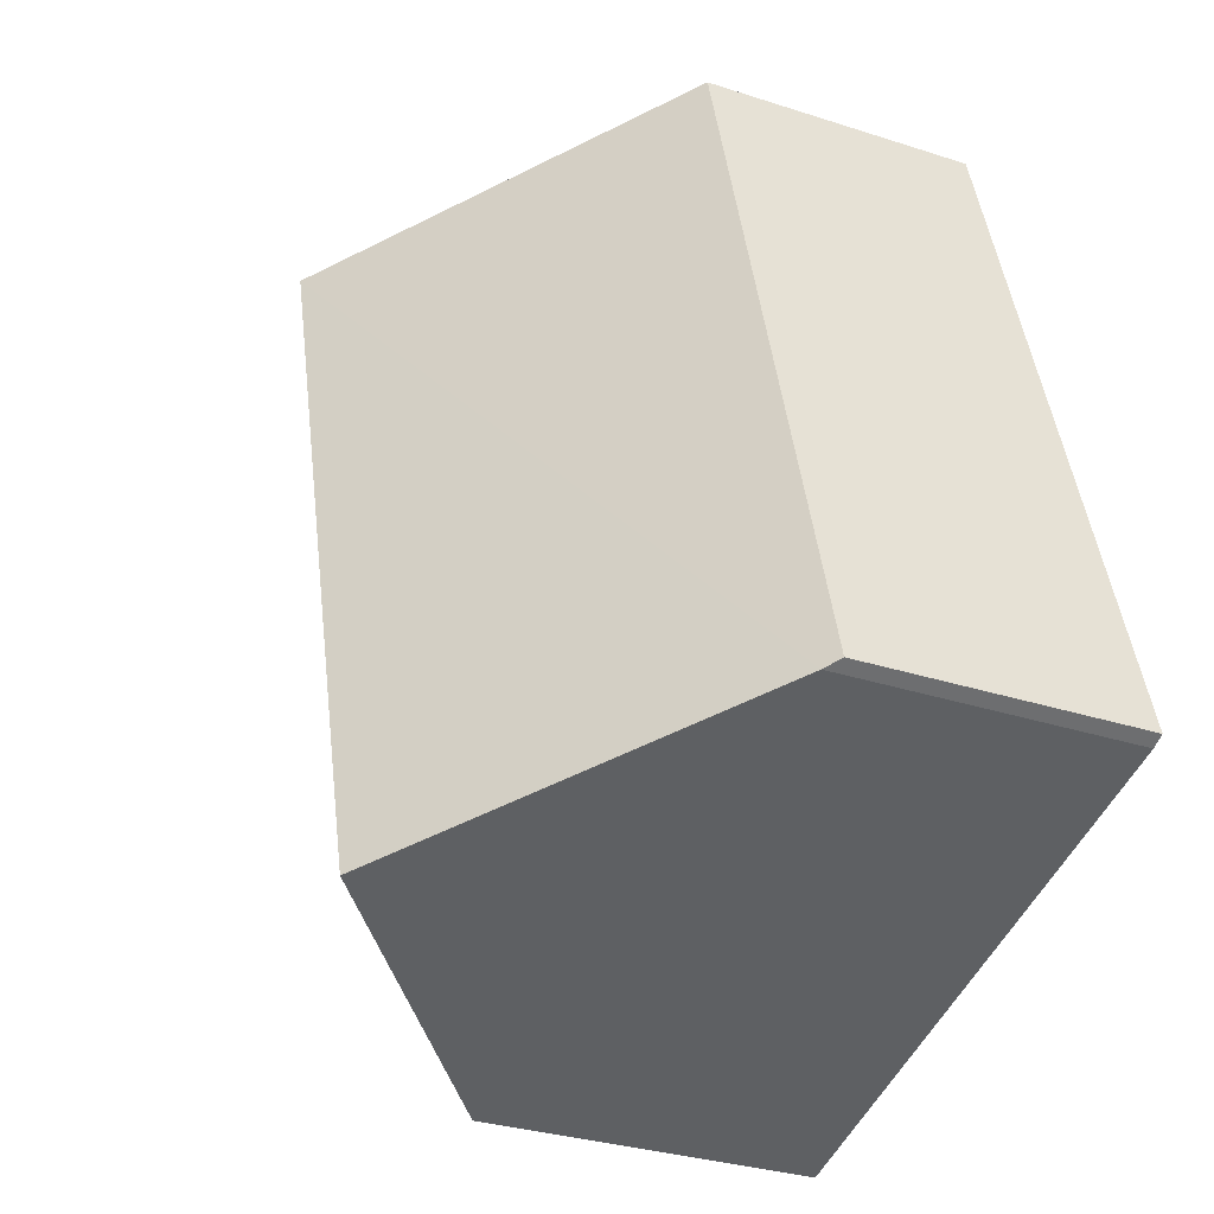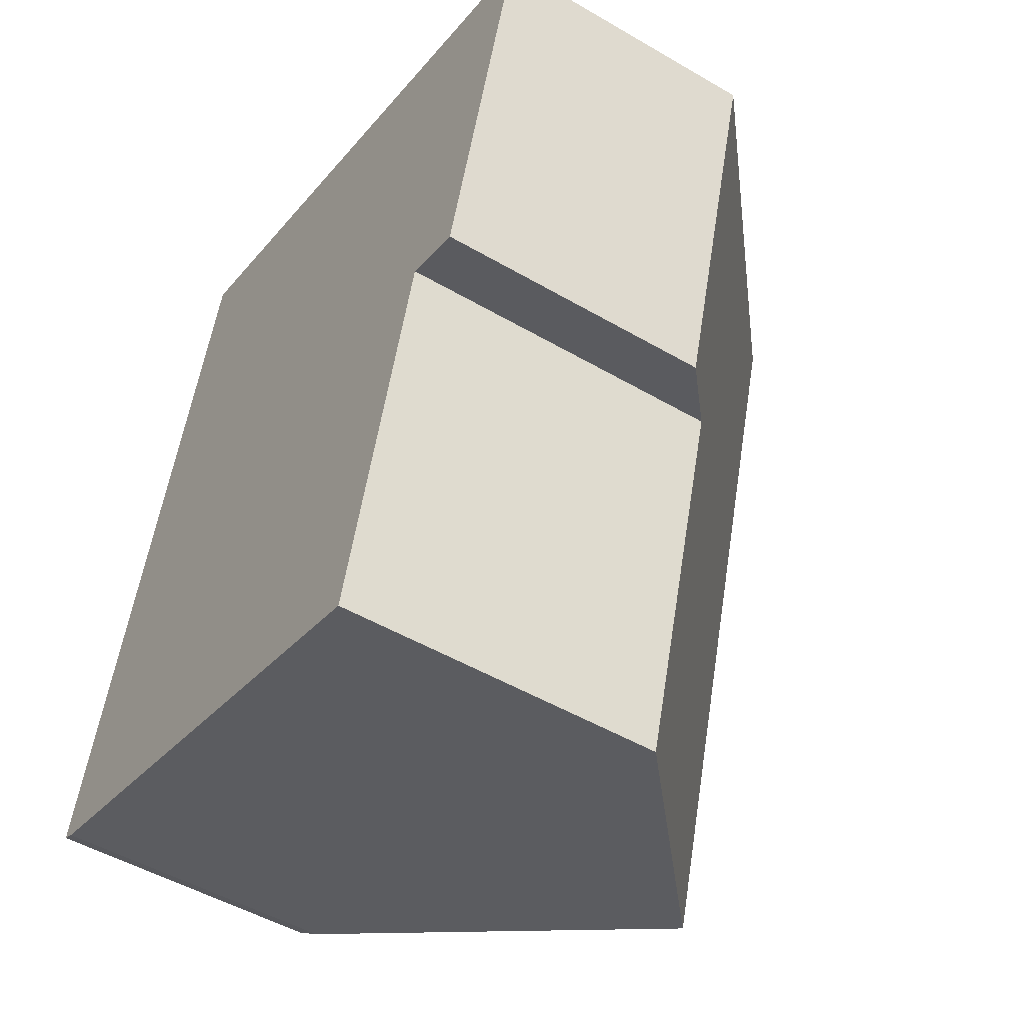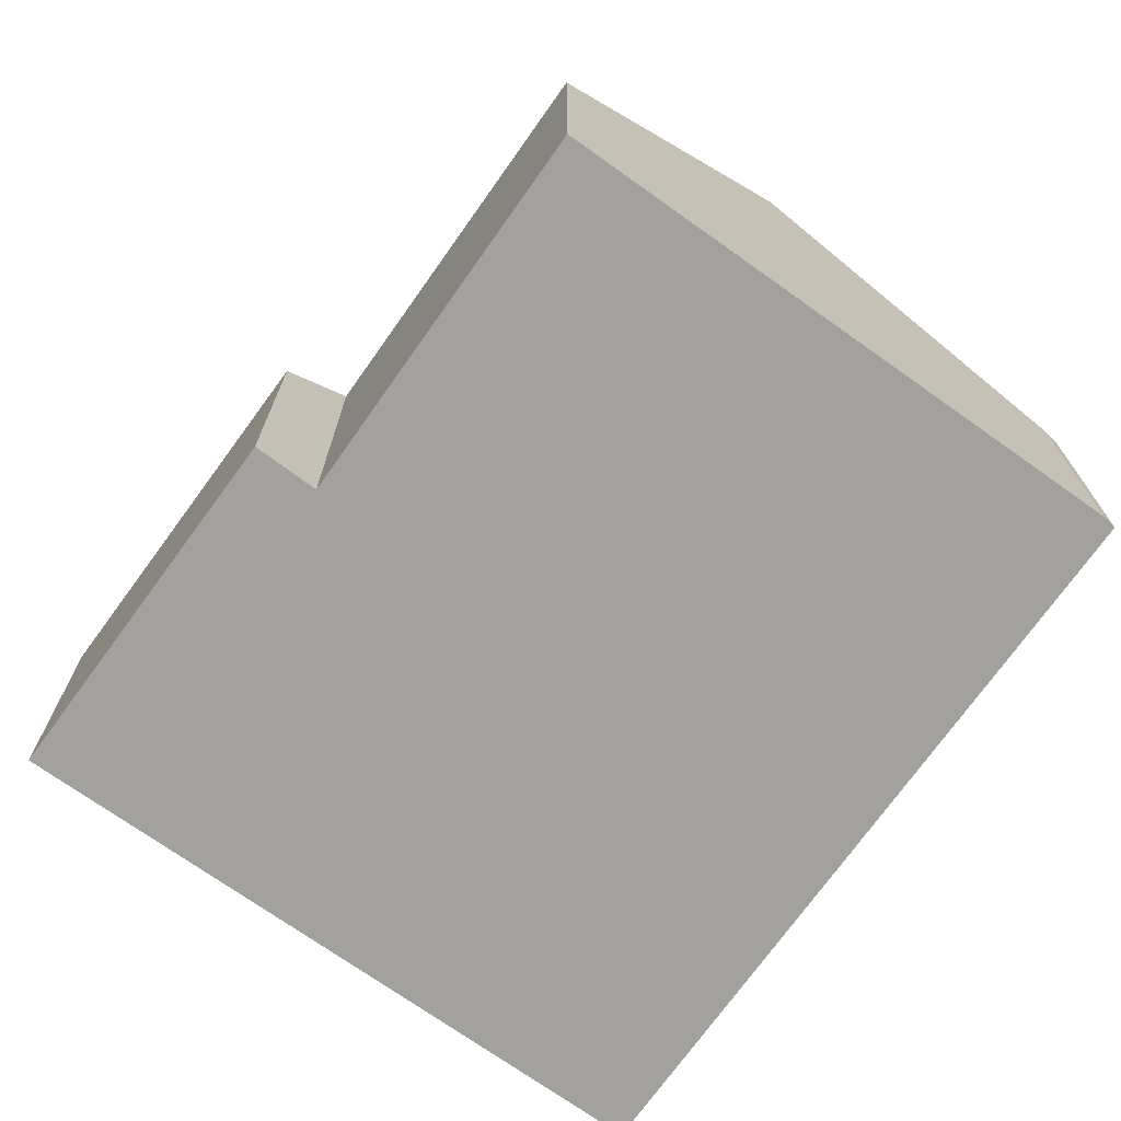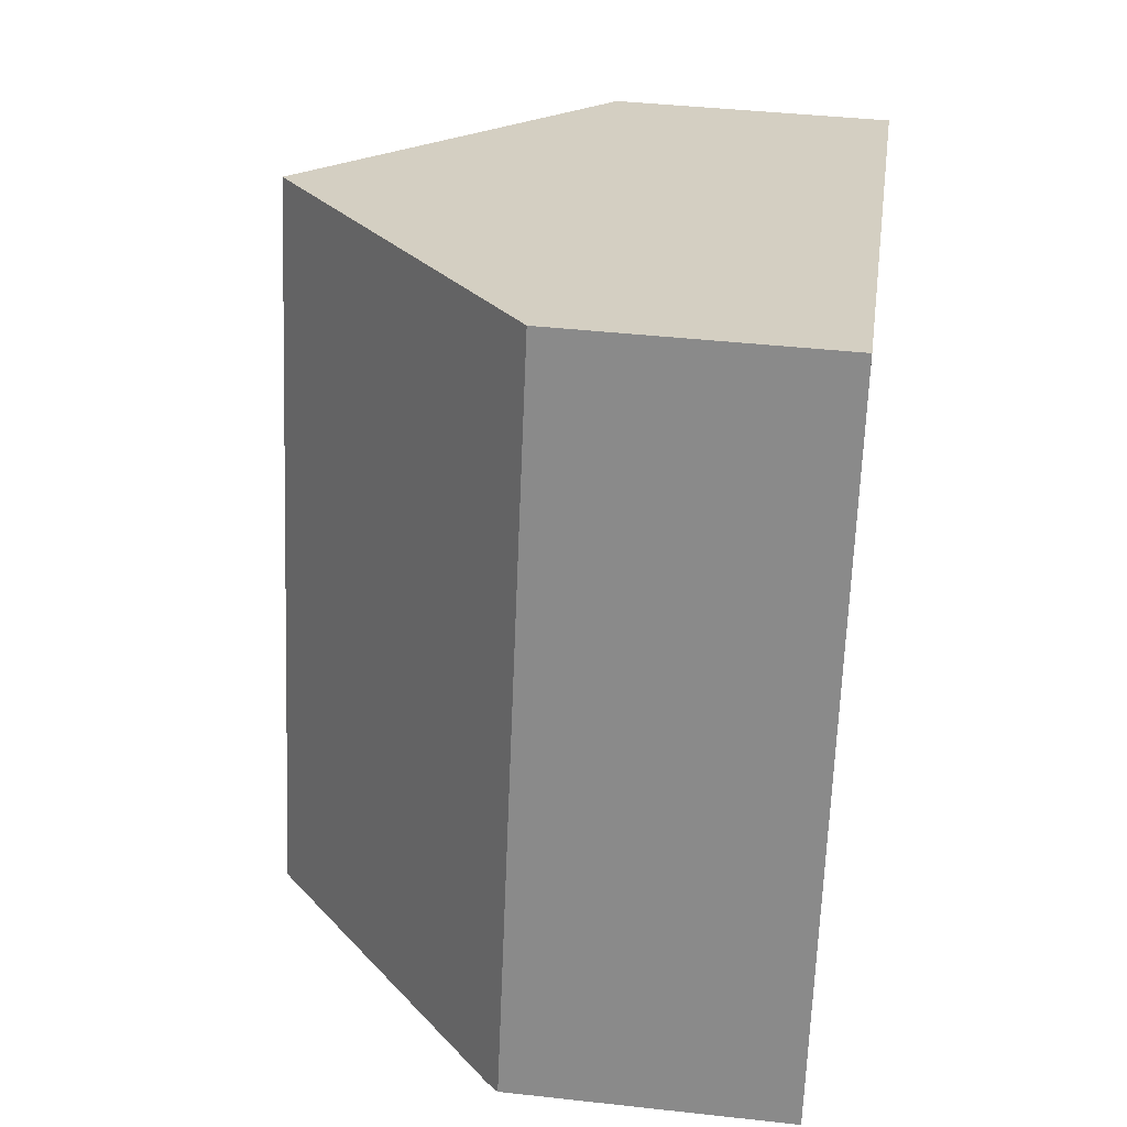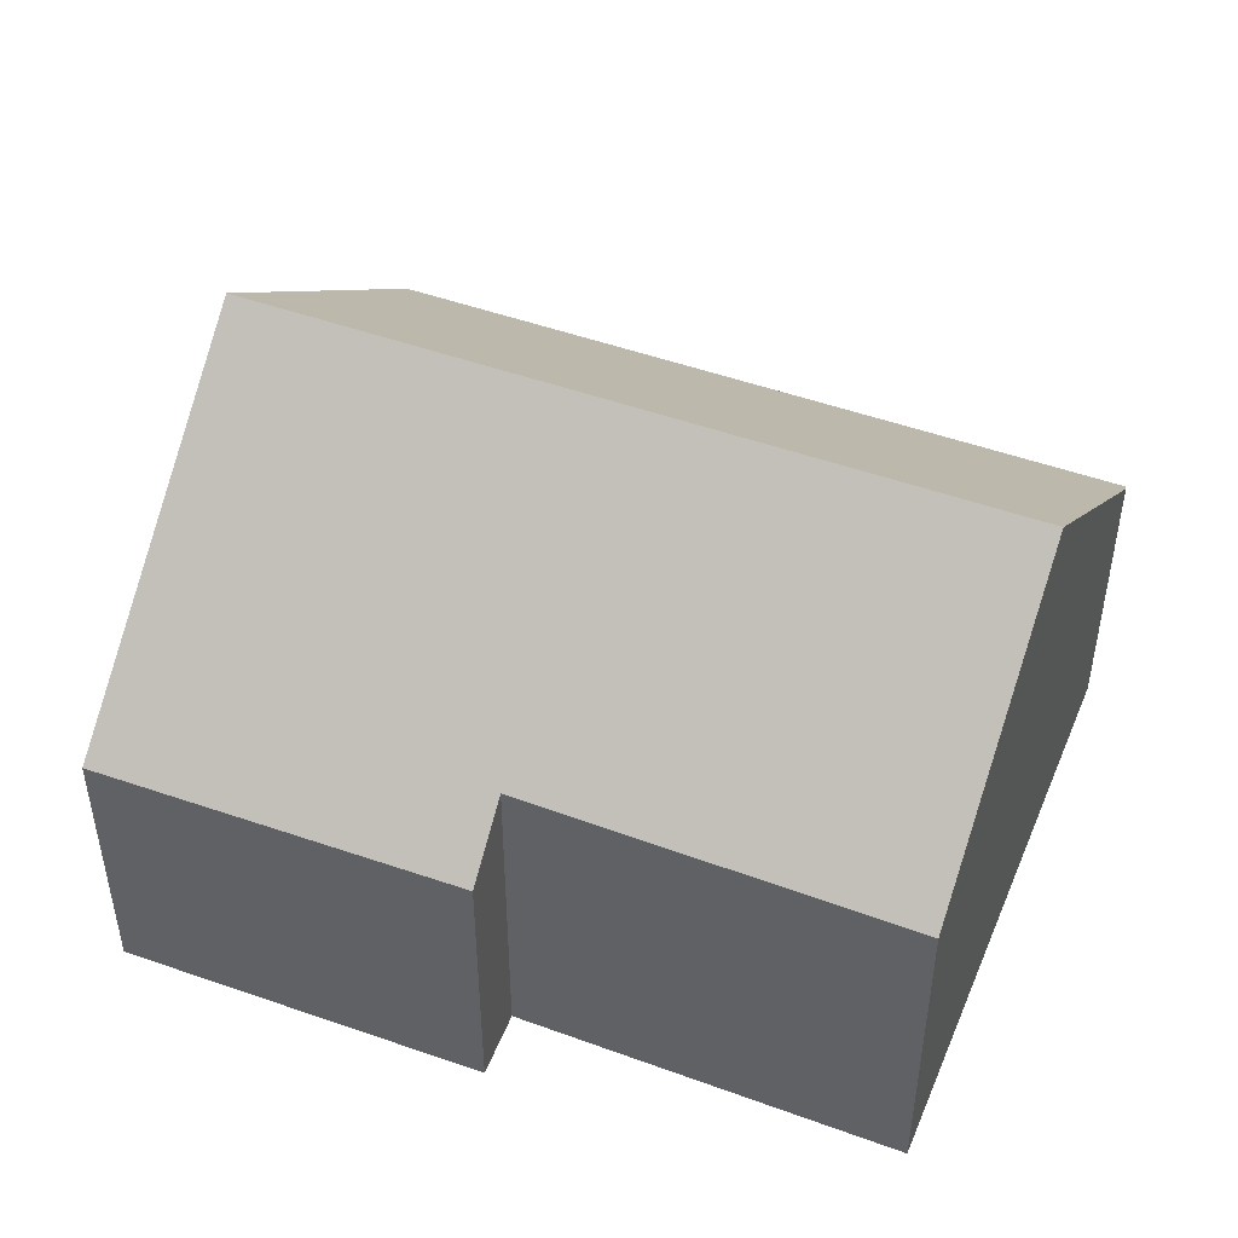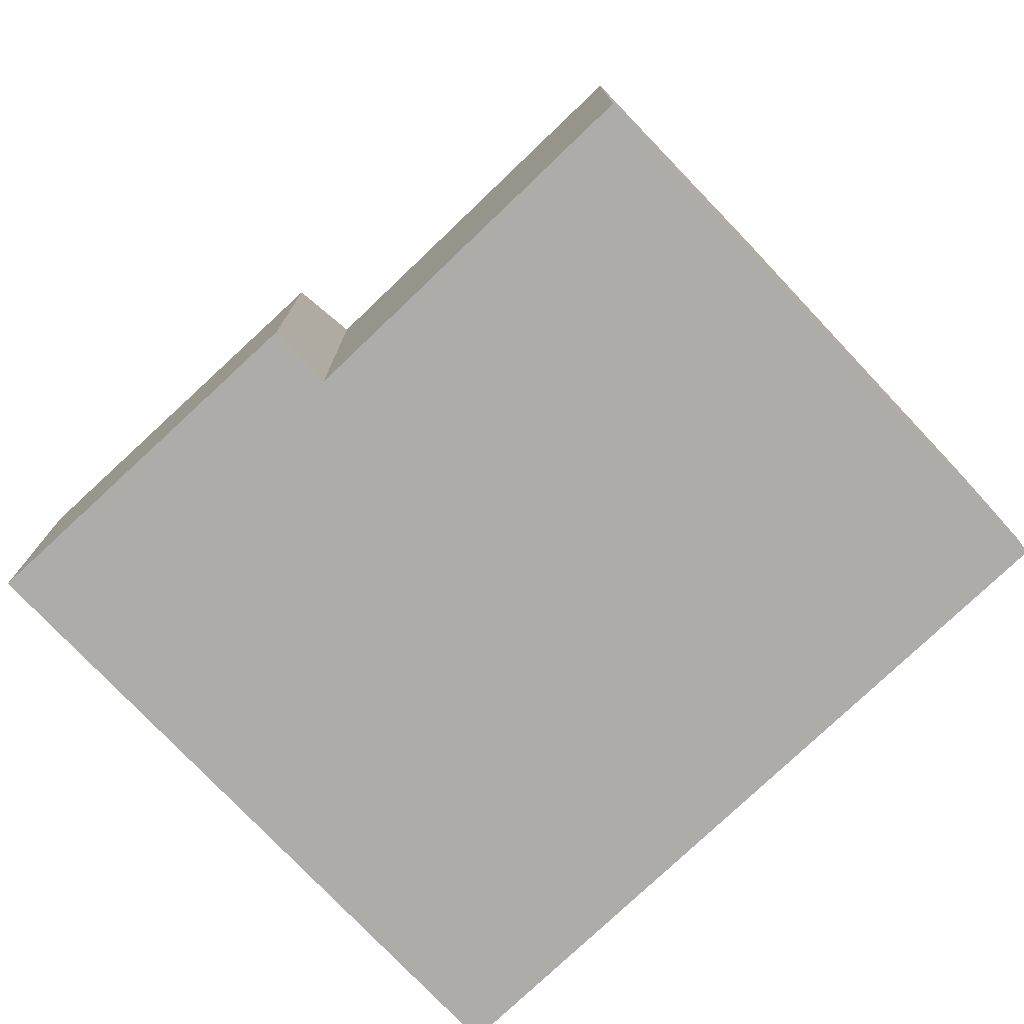
<metadata>
{"format":"obj","ext":"obj","renderer":"f3d","projection":"perspective","resolution":1024,"background":"white","views":[{"elev":-31.3,"azim":-114.8,"up":"+Z"},{"elev":-49.2,"azim":57.0,"up":"+Z"},{"elev":-72.1,"azim":160.4,"up":"+Y"},{"elev":41.2,"azim":-82.3,"up":"+Z"},{"elev":48.6,"azim":127.9,"up":"+Y"},{"elev":-76.9,"azim":149.4,"up":"+Y"}]}
</metadata>
<code>
v  12.47 4.707 3.112
v  8.856 9.249 10.58
v  14.24 4.662 9.048
v  11.41 5.614 3.439
v  5.348 9.249 -1.554
v  9.67 5.569 -2.779
v  0.229 4.891 -0.104
v  3.423 4.622 12.12
v  0 4.687 2.87e-16
v  9.67 1.702e-16 -2.779
v  5.348 9.516e-17 -1.554
v  0.229 6.368e-18 -0.104
v  11.41 -2.106e-16 3.439
v  12.47 -1.906e-16 3.112
v  0 0 0
v  3.423 -7.423e-16 12.12
v  8.856 -6.477e-16 10.58
v  14.24 -5.54e-16 9.048
g defaultobject
f 1 2 3
f 2 1 4
f 2 4 5
f 5 4 6
f 7 2 5
f 2 7 8
f 8 7 9
f 6 7 5
f 7 6 10
f 7 10 11
f 7 11 12
f 1 13 4
f 13 1 14
f 12 9 7
f 9 12 15
f 15 8 9
f 8 15 16
f 16 2 8
f 2 16 3
f 3 16 17
f 3 17 18
f 3 14 1
f 14 3 18
f 13 6 4
f 6 13 10
f 12 16 15
f 16 12 11
f 16 11 10
f 16 10 17
f 17 10 13
f 17 13 18
f 18 13 14

</code>
